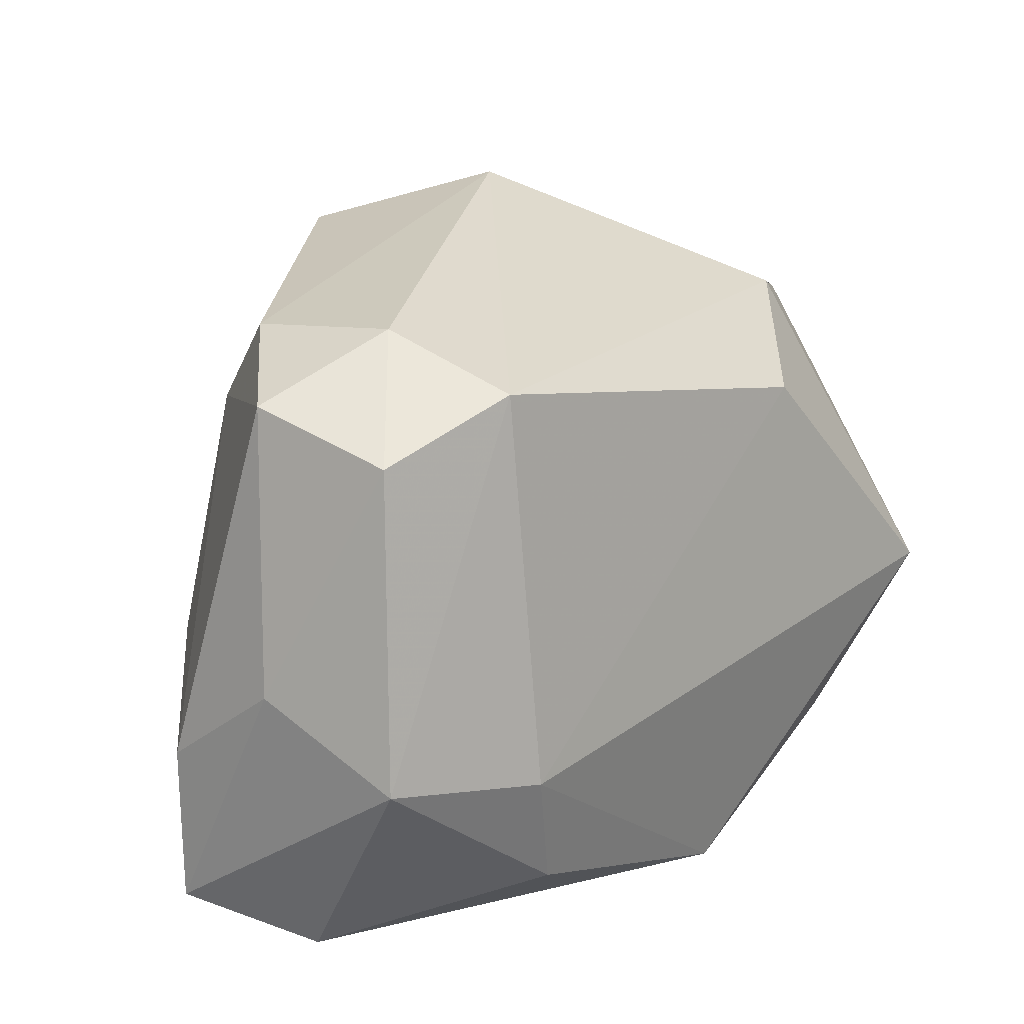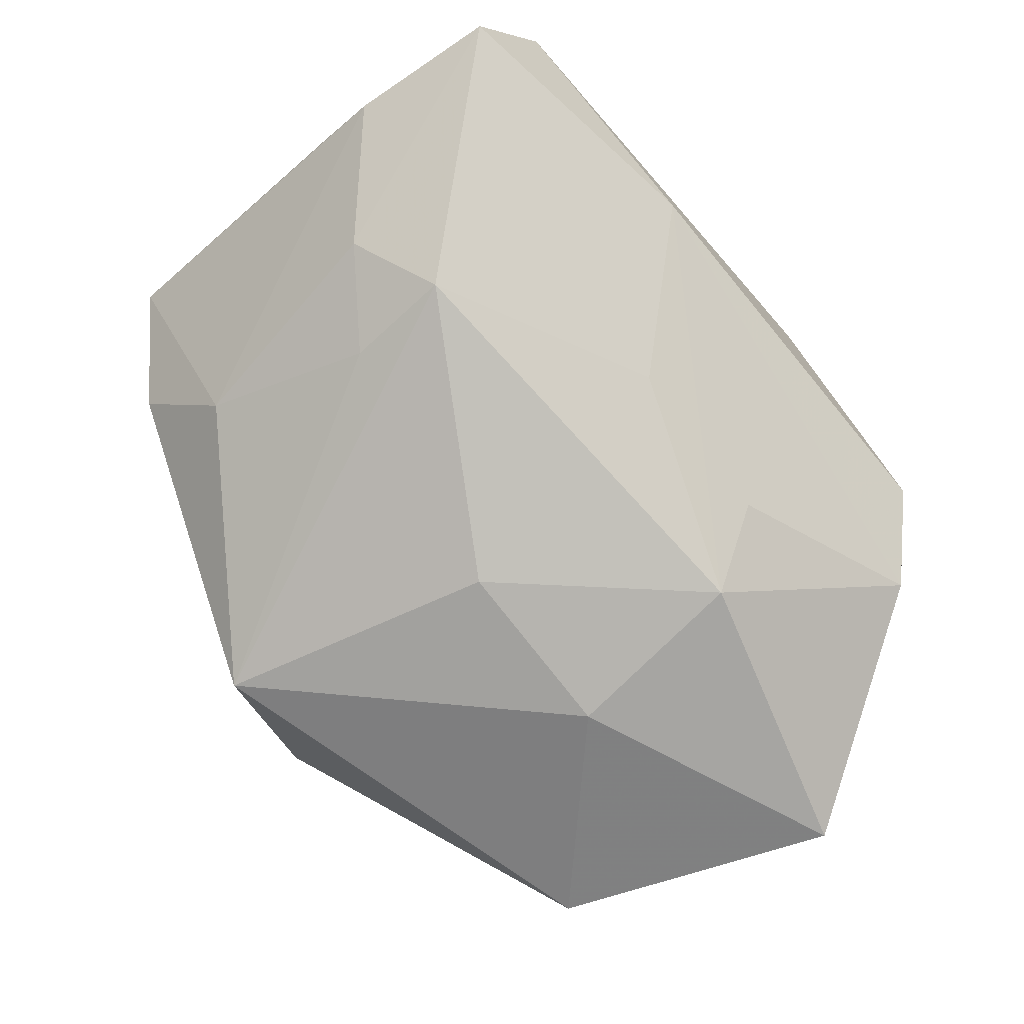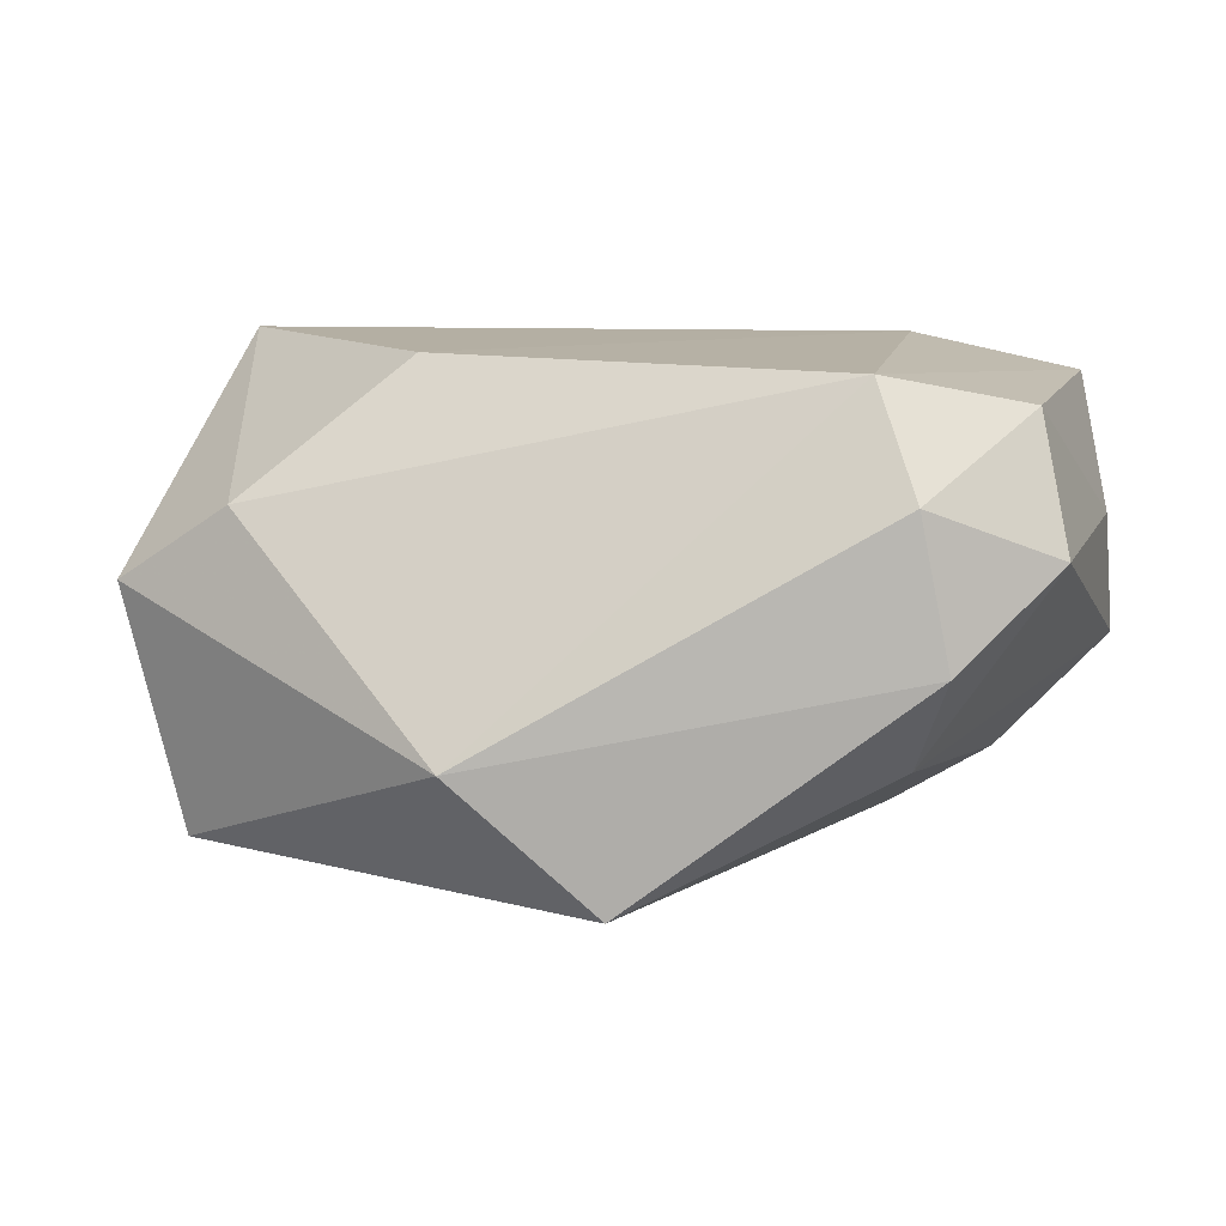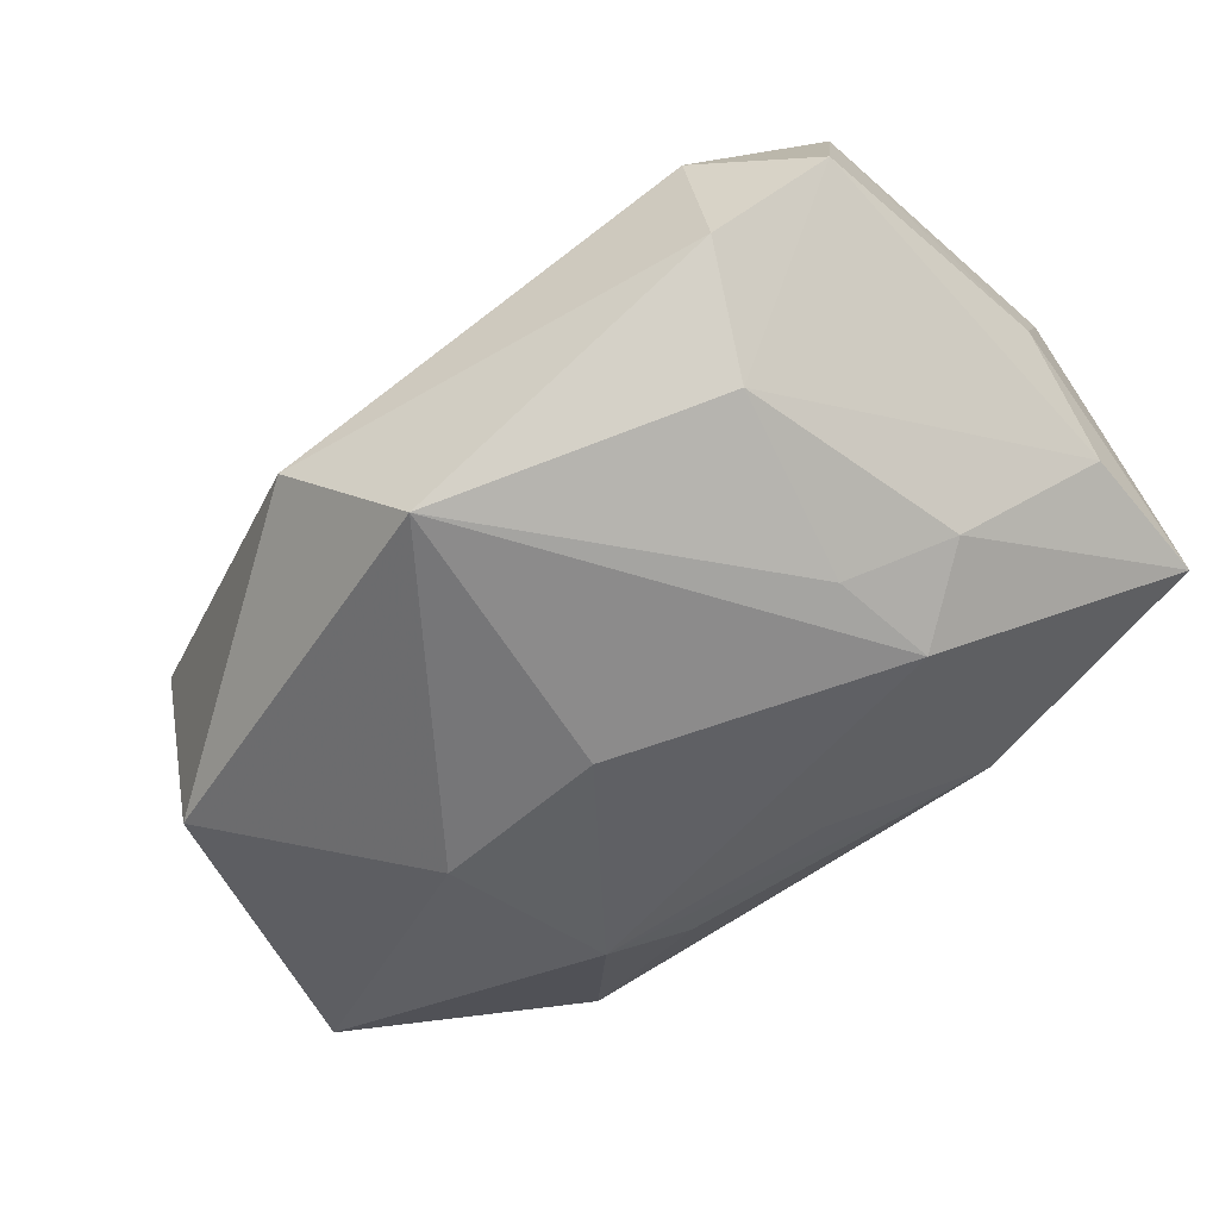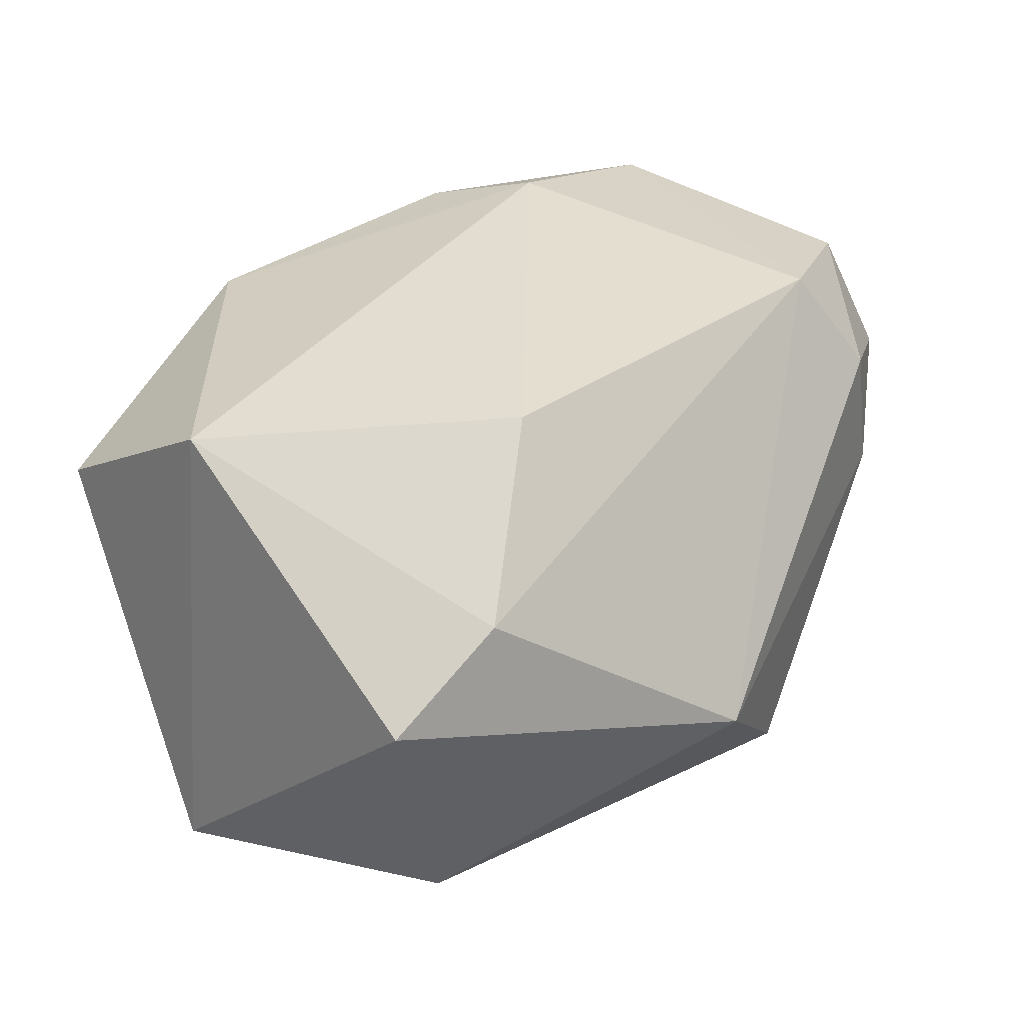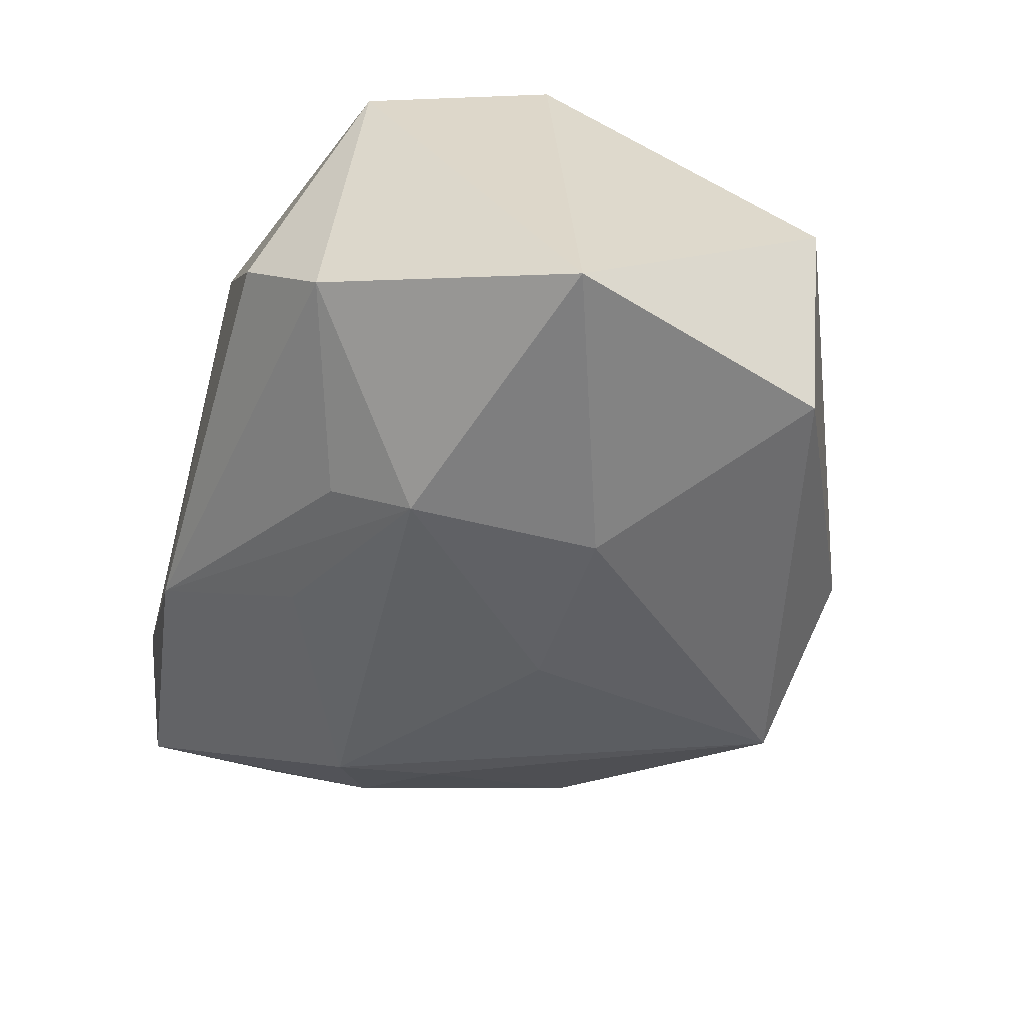
<metadata>
{"format":"obj","ext":"obj","renderer":"f3d","projection":"perspective","resolution":1024,"background":"white","views":[{"elev":9.7,"azim":-47.8,"up":"+Y"},{"elev":-75.6,"azim":-49.0,"up":"+Z"},{"elev":11.2,"azim":-163.0,"up":"+Z"},{"elev":-49.0,"azim":-133.8,"up":"+Z"},{"elev":35.4,"azim":133.1,"up":"+Z"},{"elev":-52.5,"azim":74.7,"up":"+Z"}]}
</metadata>
<code>
v -0.03291 -0.02873 0.005954
v -0.0361 -0.01317 0.01799
v 0.007581 -0.0288 0.01555
v 0.01427 0.006289 -0.02403
v -0.02335 0.0009165 -0.01631
v 0.01002 -0.01673 -0.01838
v -0.004505 -0.01733 -0.01632
v 0.03871 -0.002022 -0.02068
v -0.02793 0.01554 -0.009966
v -0.03777 -0.02588 -0.005177
v -0.0248 0.01769 0.0203
v 0.02712 -0.02217 -0.01248
v -0.01726 -0.02413 0.01775
v -0.01393 -0.02877 -0.008121
v 0.01168 0.01524 0.02067
v -0.03936 -0.01291 -0.003932
v -0.03938 0.017 0.006986
v -0.03938 -0.006369 0.007143
v -0.001534 0.005611 -0.02295
v 0.02956 0.02159 -0.01812
v 0.01346 -0.01011 -0.02298
v -0.02365 -0.008499 -0.01757
v 0.02424 0.02372 0.009364
v 0.03469 0.02229 0.00269
v -0.03086 -0.004754 -0.01248
v -0.02146 -0.01468 0.02067
v -0.03637 0.01276 0.01786
v -0.02928 0.02262 0.01134
v 0.02224 -0.02789 -0.005467
v 0.03354 -0.003023 0.02067
v 0.003359 0.03427 -0.007914
v -0.008095 0.03004 -0.01925
v -0.03181 0.0225 -0.001091
v 0.03381 -0.02025 0.009643
f 30 8 24
f 17 16 18
f 9 16 17
f 30 24 23
f 31 11 23
f 23 24 31
f 31 24 20
f 20 32 31
f 20 24 8
f 7 21 14
f 4 21 19
f 8 21 4
f 4 20 8
f 19 32 4
f 32 20 4
f 34 8 30
f 14 29 3
f 29 34 3
f 3 34 30
f 30 26 3
f 3 26 13
f 14 21 6
f 12 21 8
f 8 34 12
f 12 34 29
f 12 6 21
f 12 29 14
f 14 6 12
f 14 3 1
f 1 3 13
f 33 32 9
f 9 17 33
f 31 32 33
f 27 17 18
f 30 23 15
f 15 23 11
f 15 26 30
f 11 26 15
f 21 7 22
f 19 21 22
f 22 32 19
f 14 1 10
f 18 16 10
f 10 7 14
f 10 22 7
f 13 26 2
f 2 1 13
f 2 26 11
f 11 27 2
f 2 27 18
f 18 10 2
f 2 10 1
f 28 33 17
f 28 27 11
f 17 27 28
f 28 11 31
f 31 33 28
f 25 16 9
f 25 10 16
f 22 10 25
f 32 22 5
f 22 25 5
f 9 32 5
f 5 25 9

</code>
